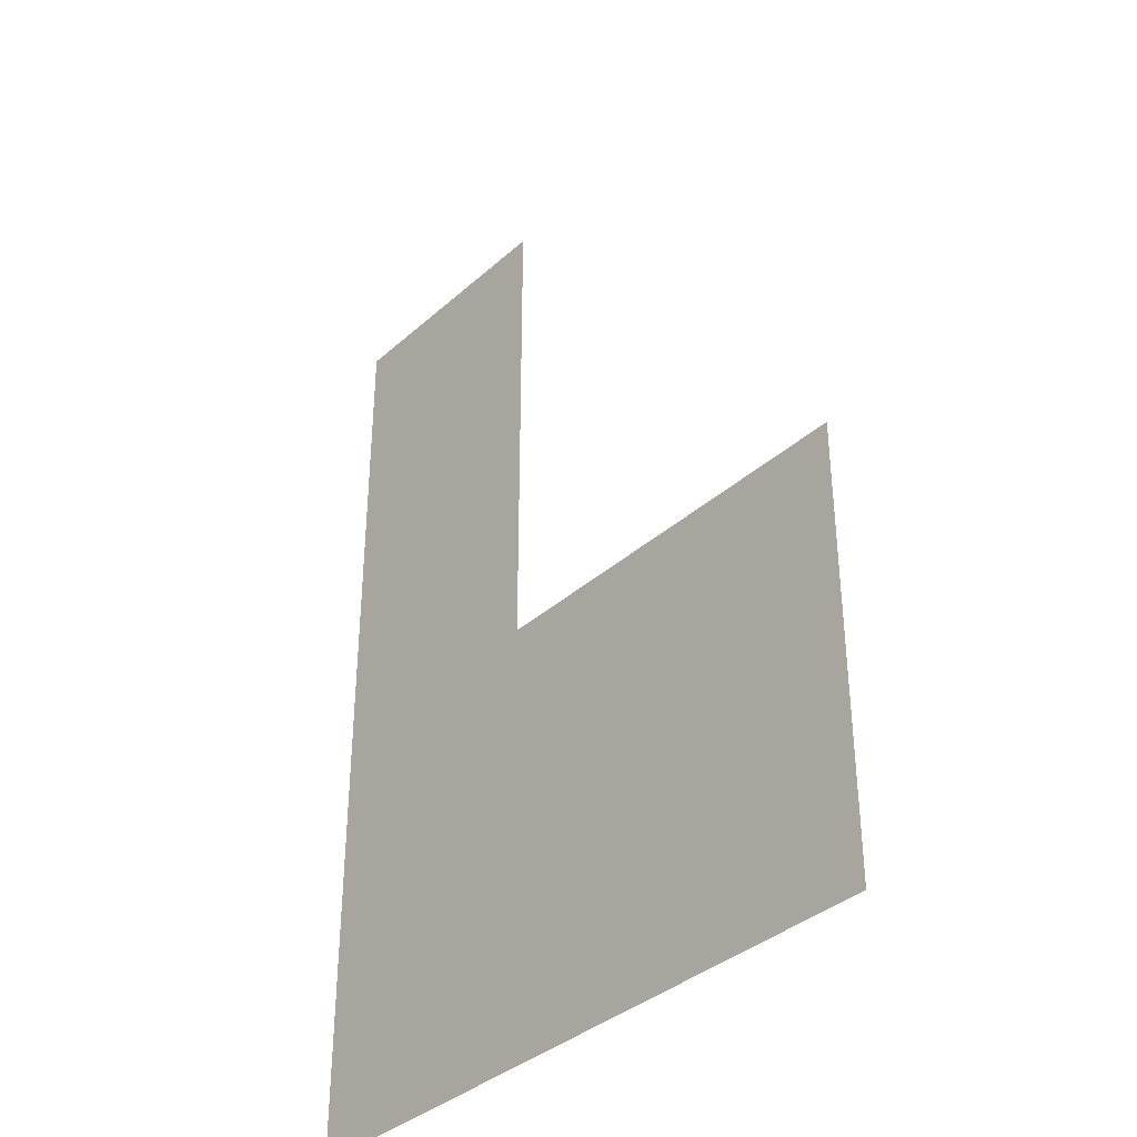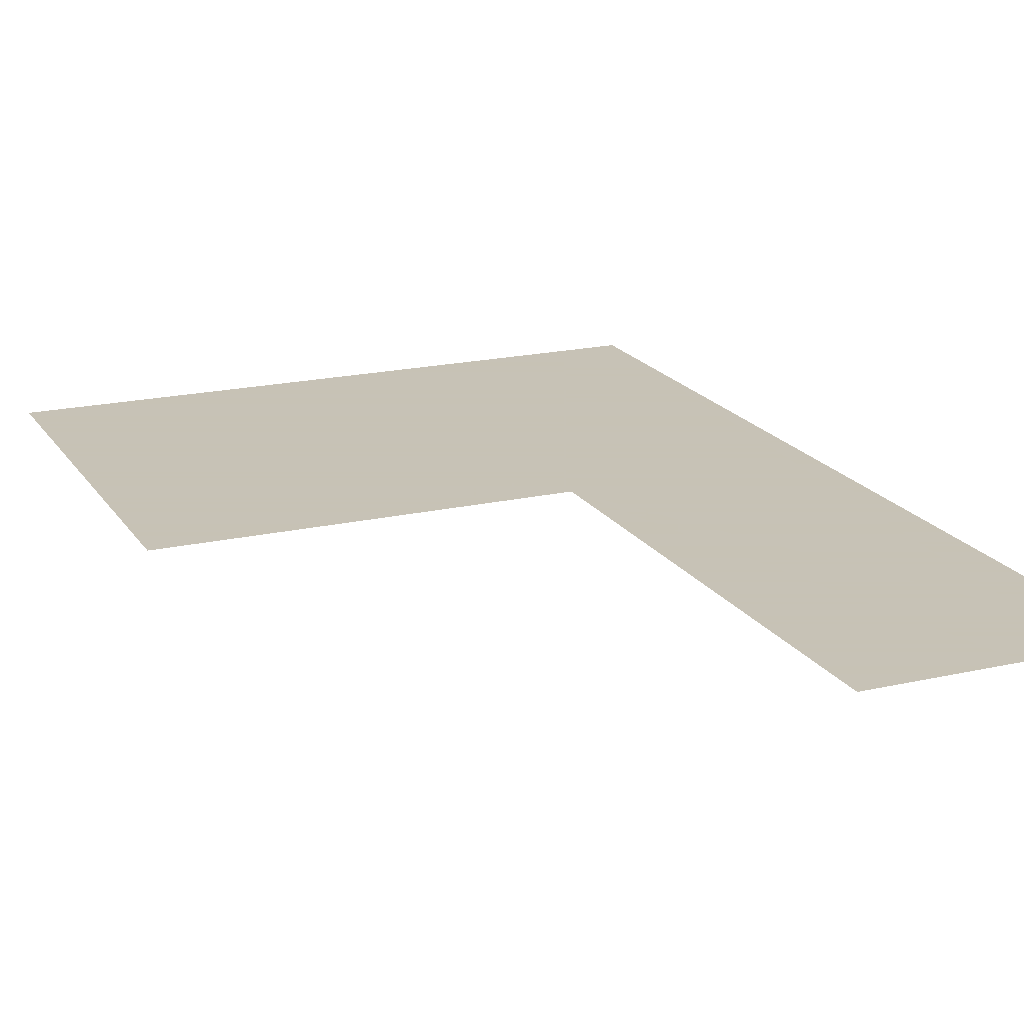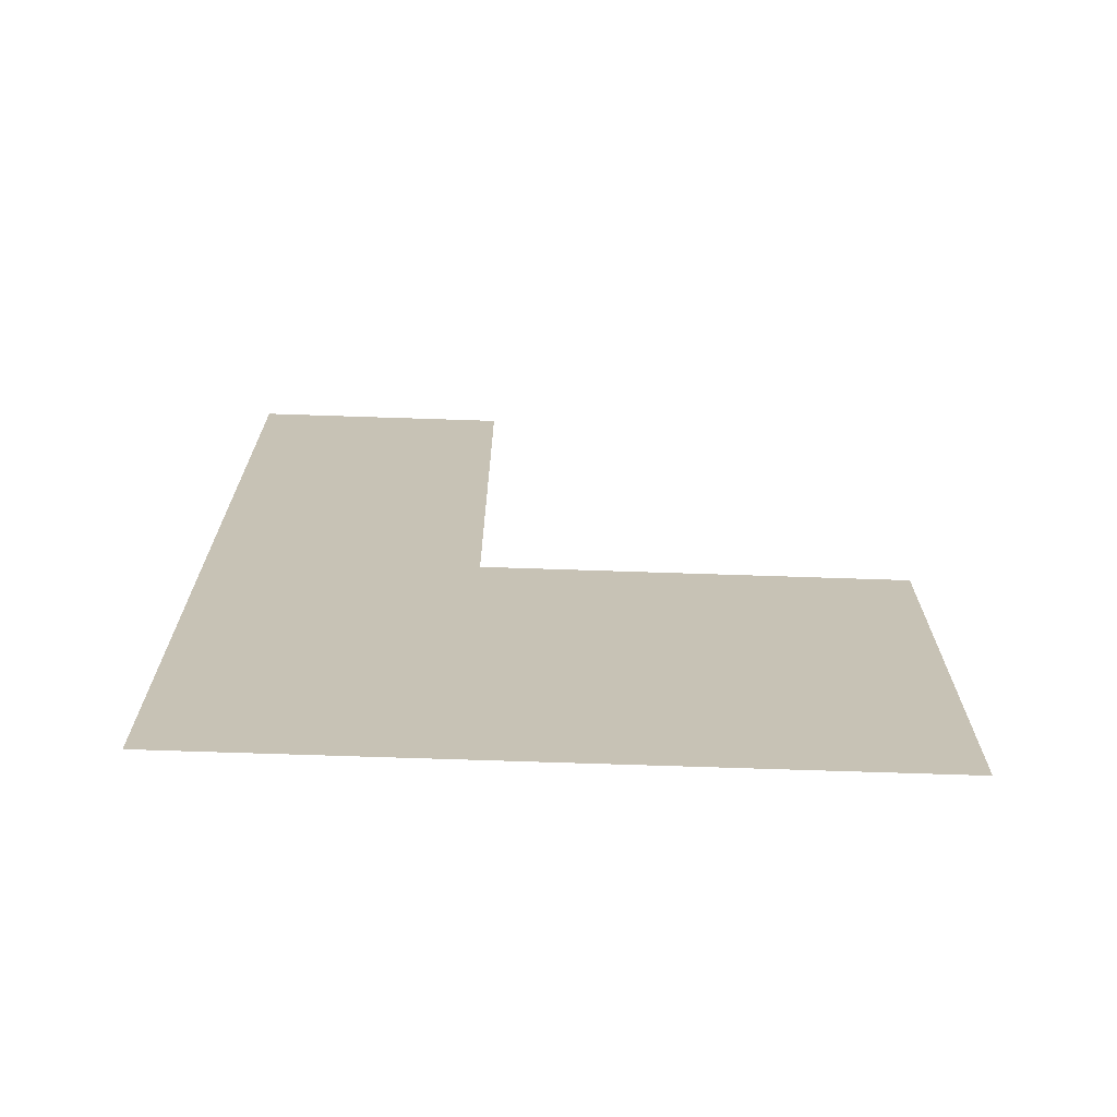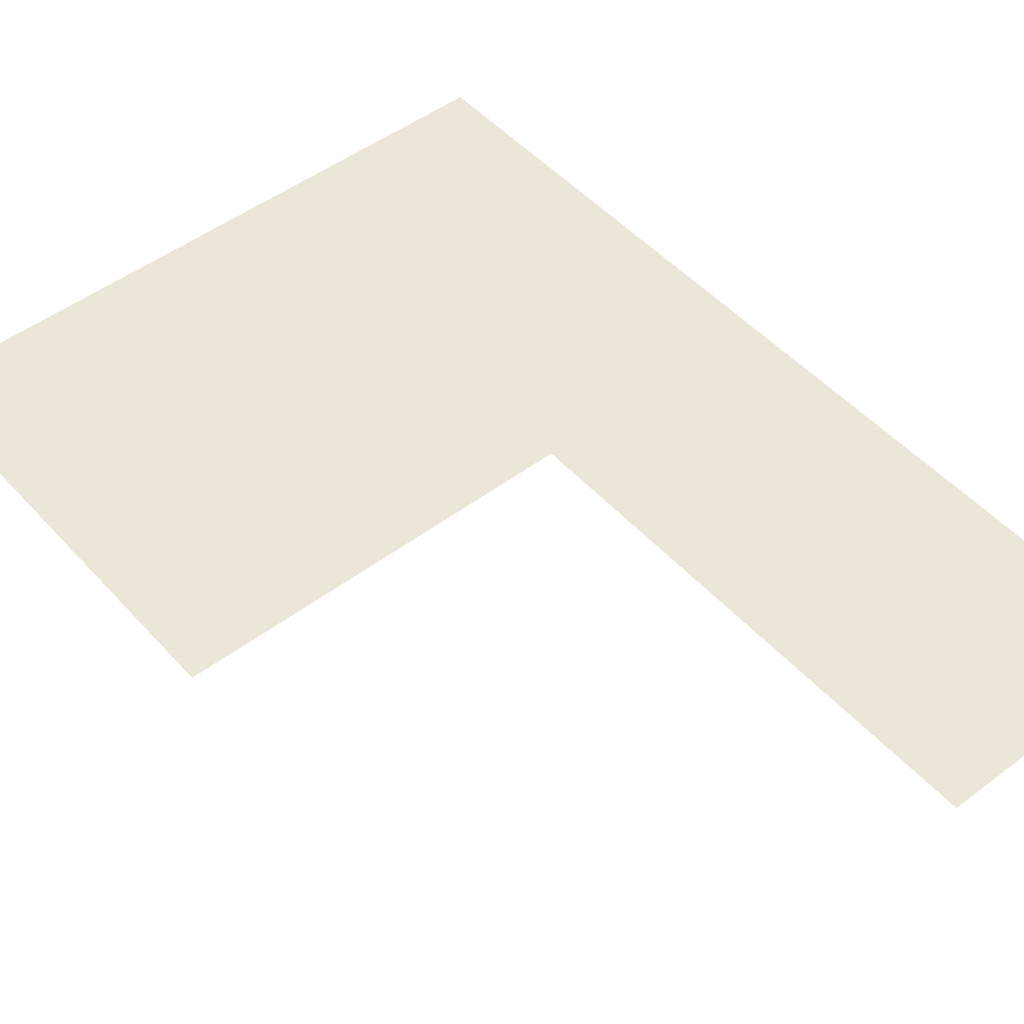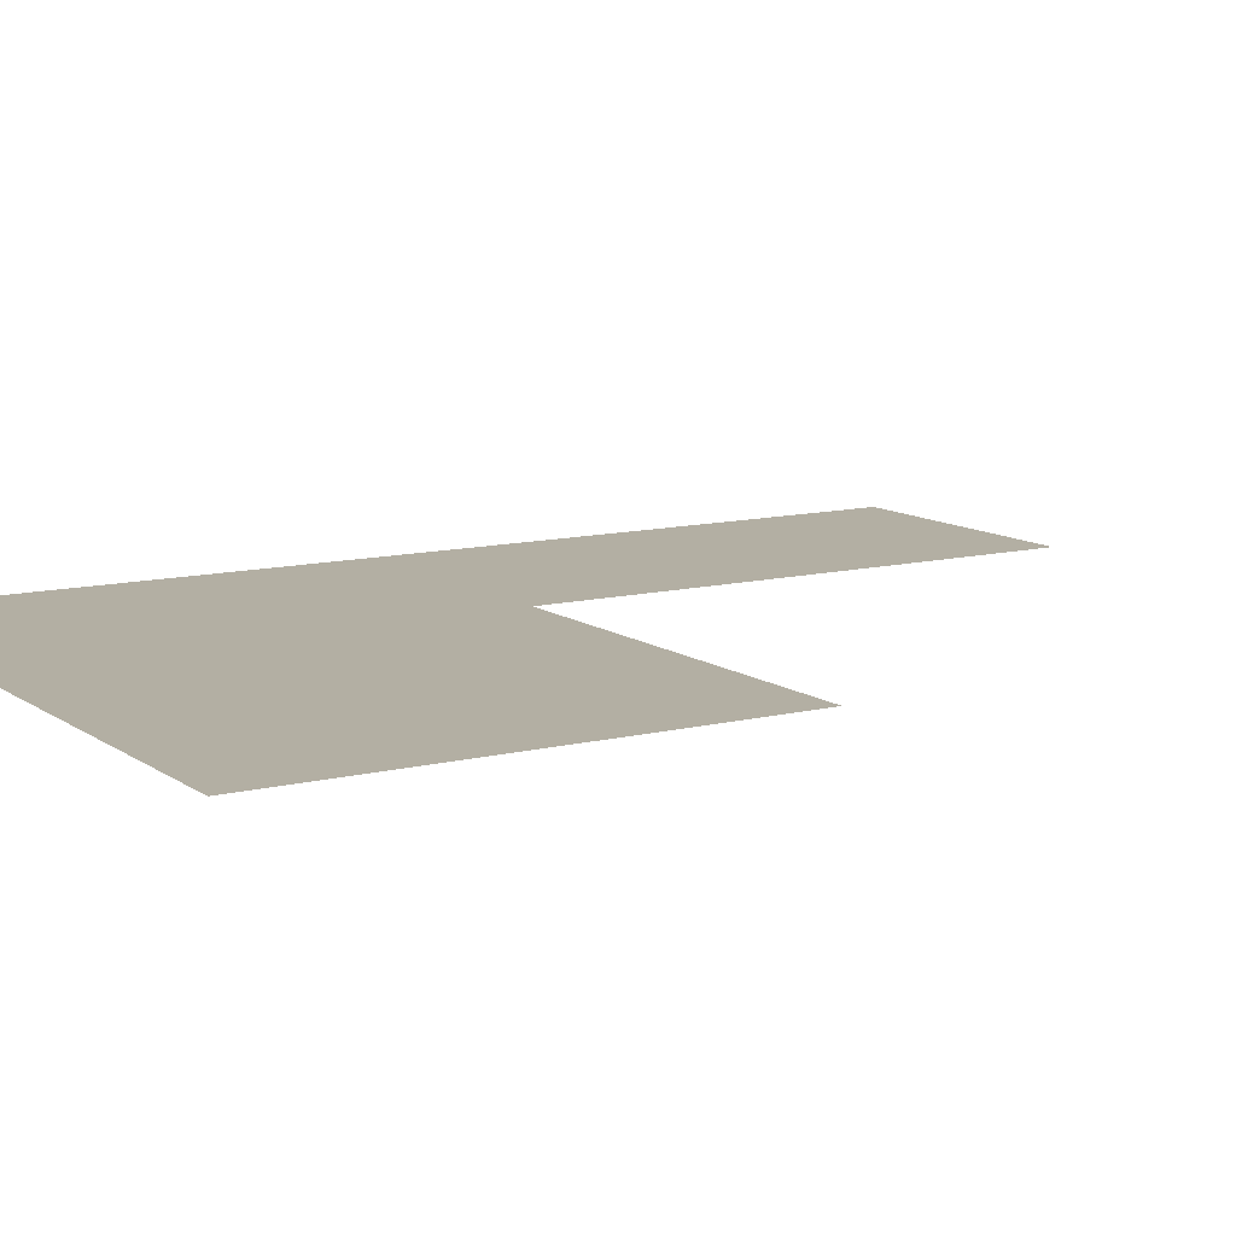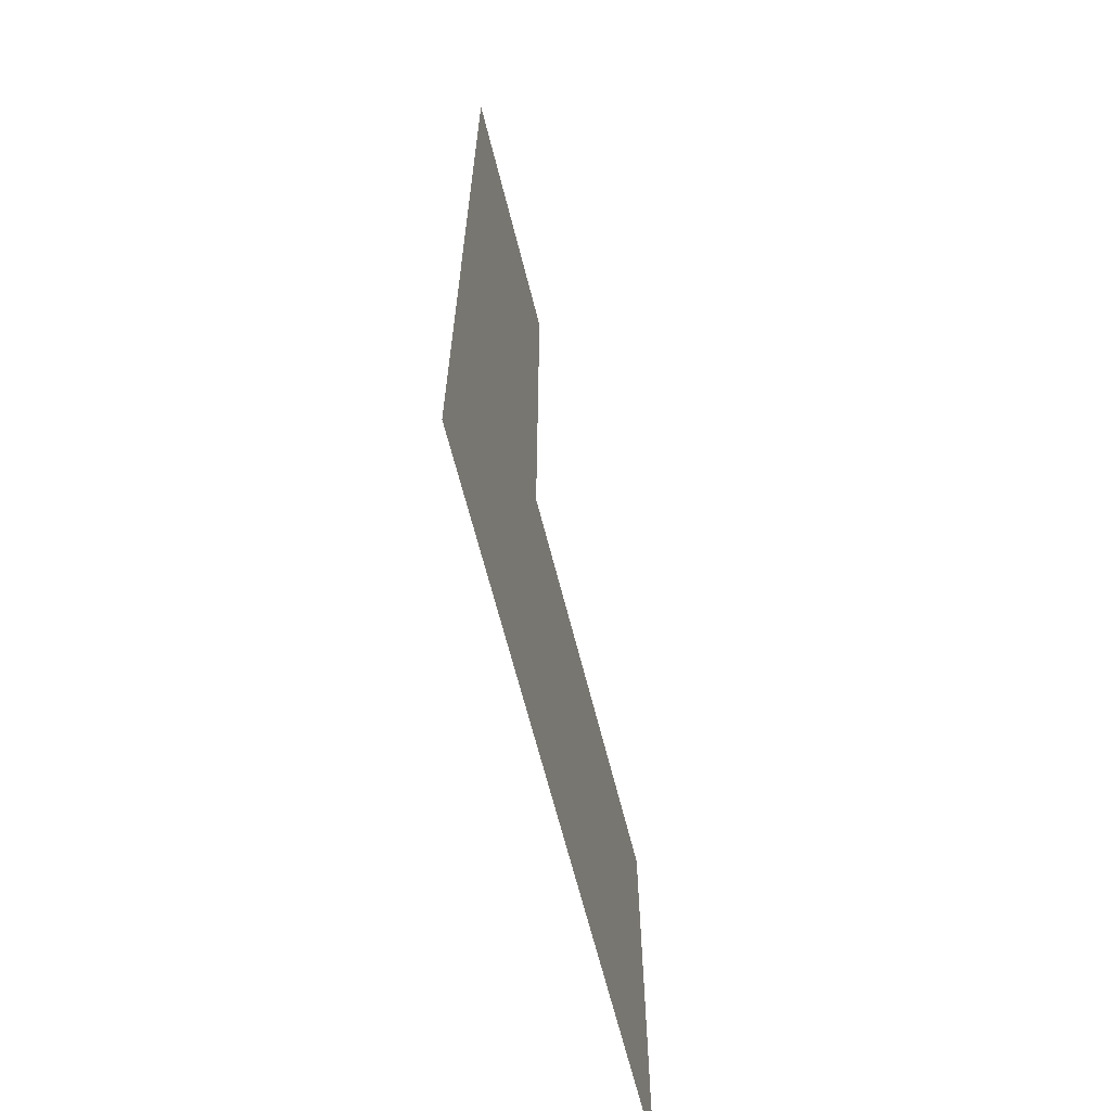
<metadata>
{"format":"obj","ext":"obj","renderer":"f3d","projection":"perspective","resolution":1024,"background":"white","views":[{"elev":-36.9,"azim":48.7,"up":"+Y"},{"elev":19.1,"azim":156.6,"up":"+Z"},{"elev":-71.2,"azim":-1.9,"up":"+Y"},{"elev":49.1,"azim":140.1,"up":"+Z"},{"elev":11.1,"azim":58.4,"up":"+Z"},{"elev":-66.0,"azim":-75.8,"up":"+Y"}]}
</metadata>
<code>
v 22.41 -0.509 0.05
v 22.41 9.313 0.05
v 13.57 9.313 0.05
v 7.955 -0.509 0.05
v 7.955 20.52 0.05
v 13.57 20.52 0.05
g Terrain_1722_4
f 1 3 2
f 1 4 3
f 4 5 3
f 3 5 6

</code>
